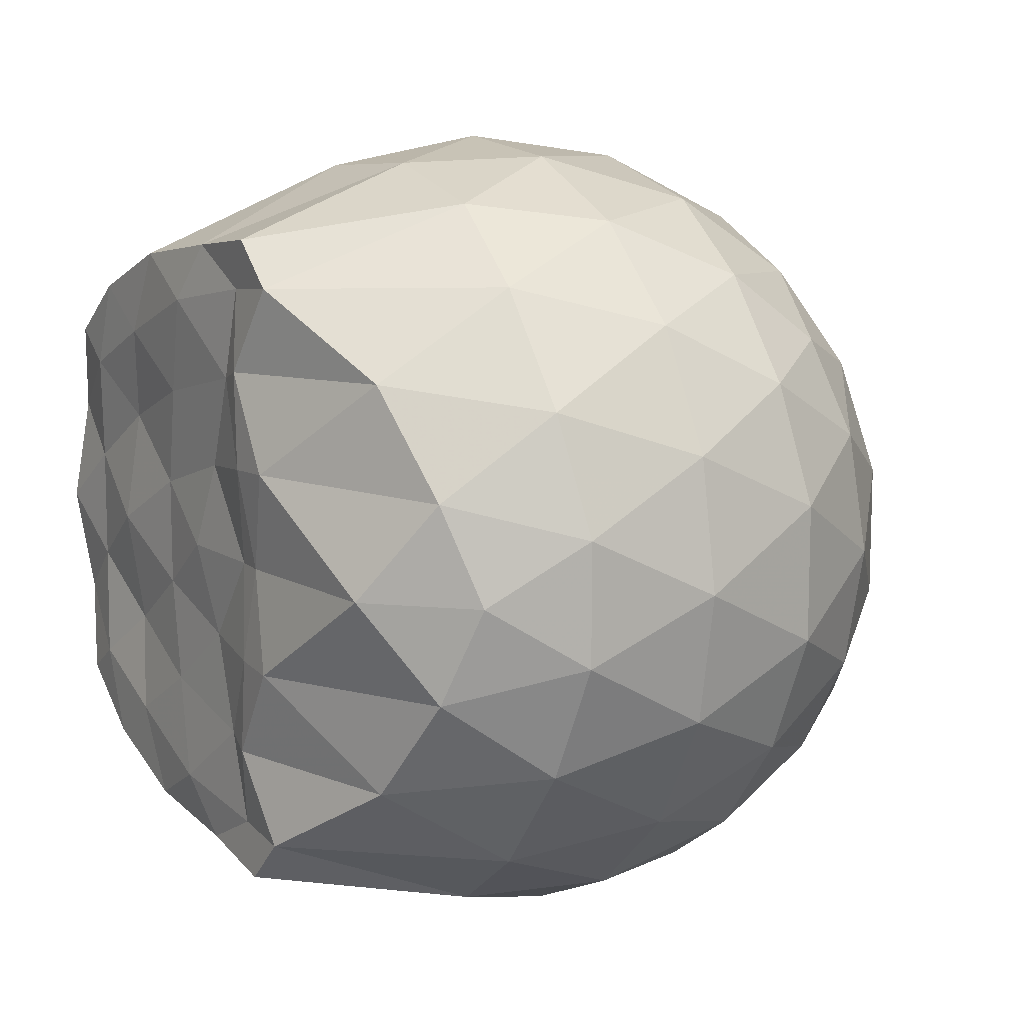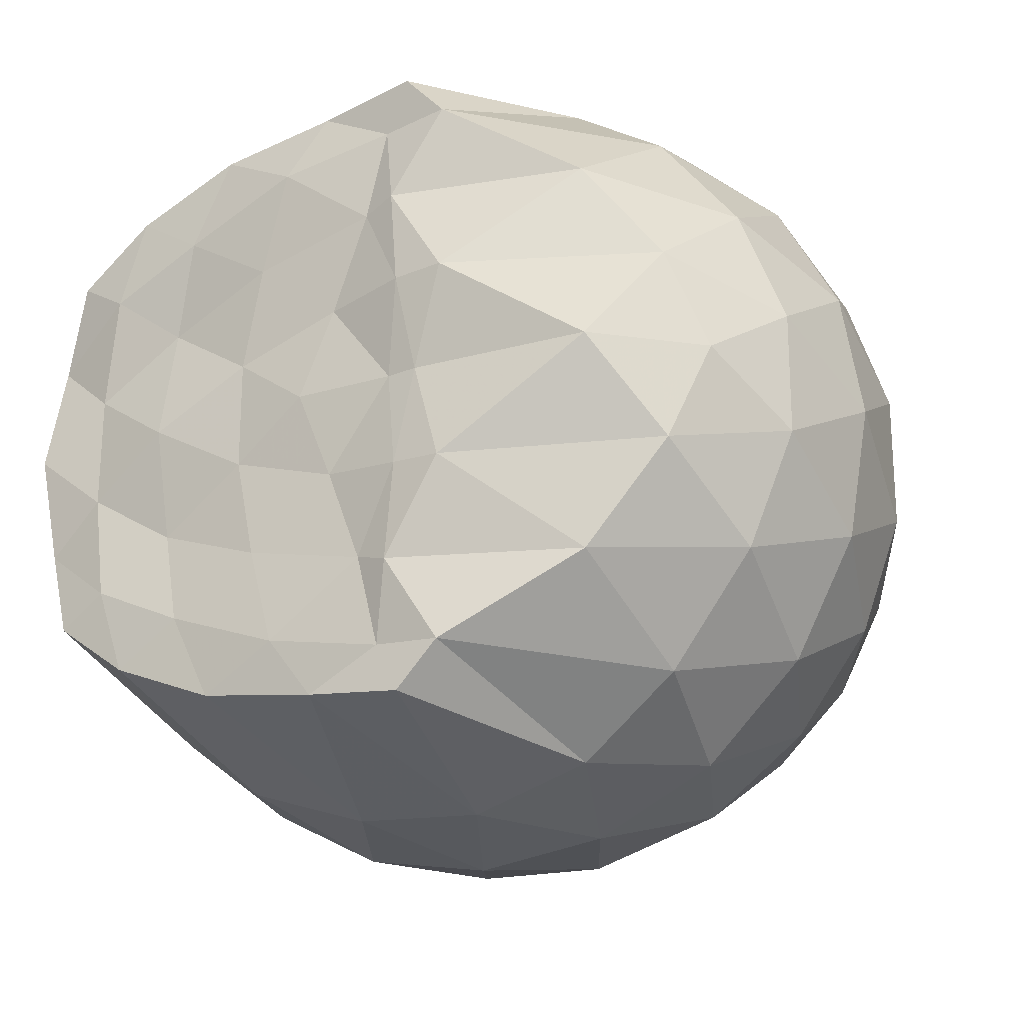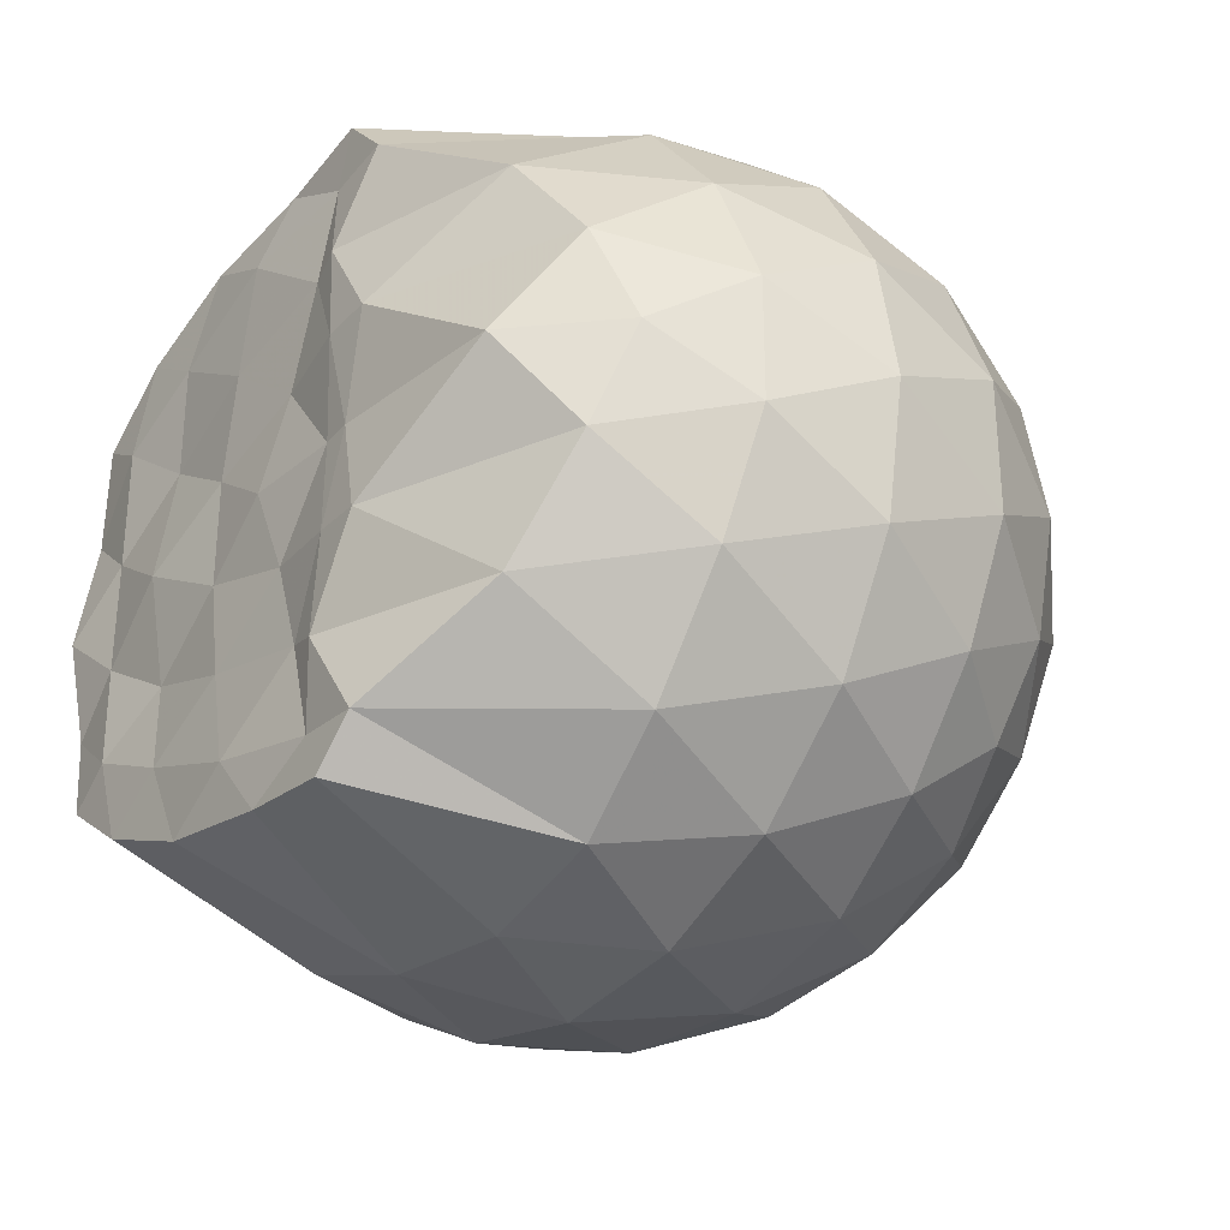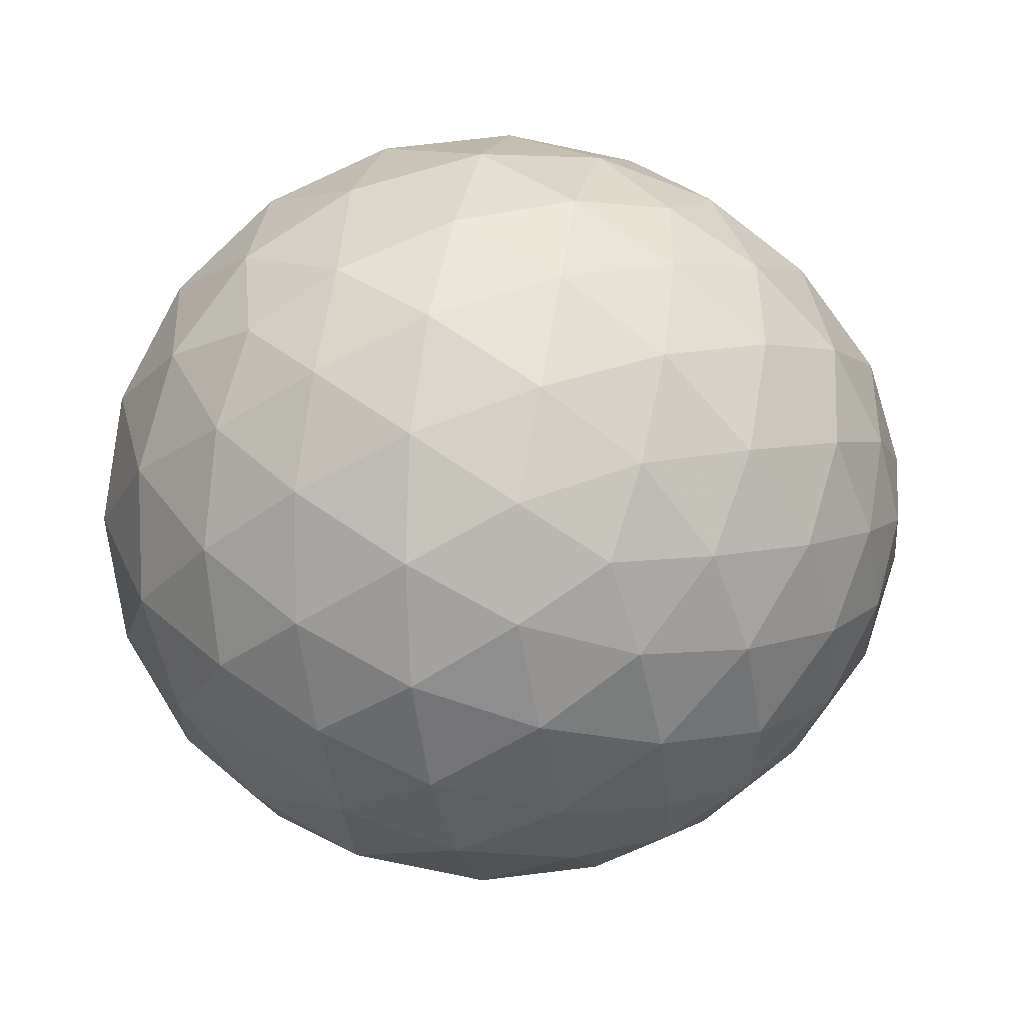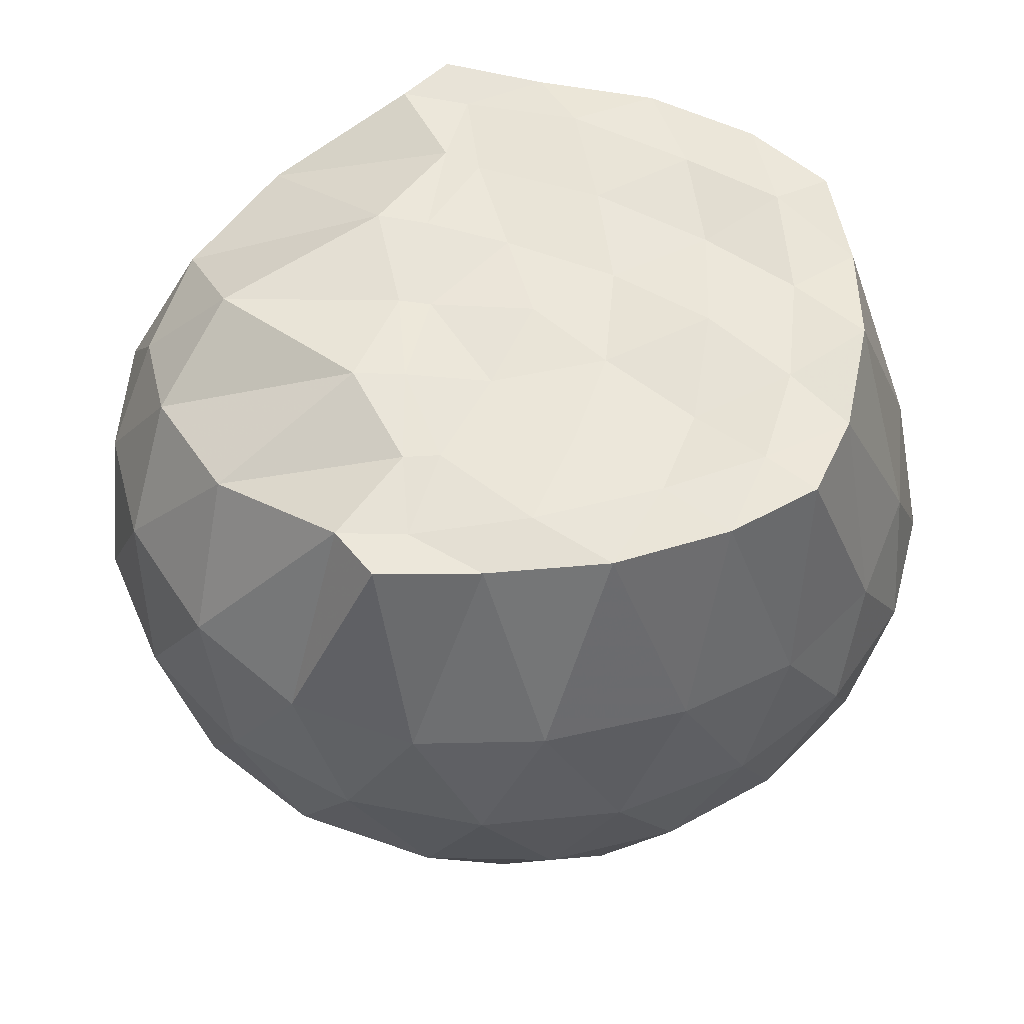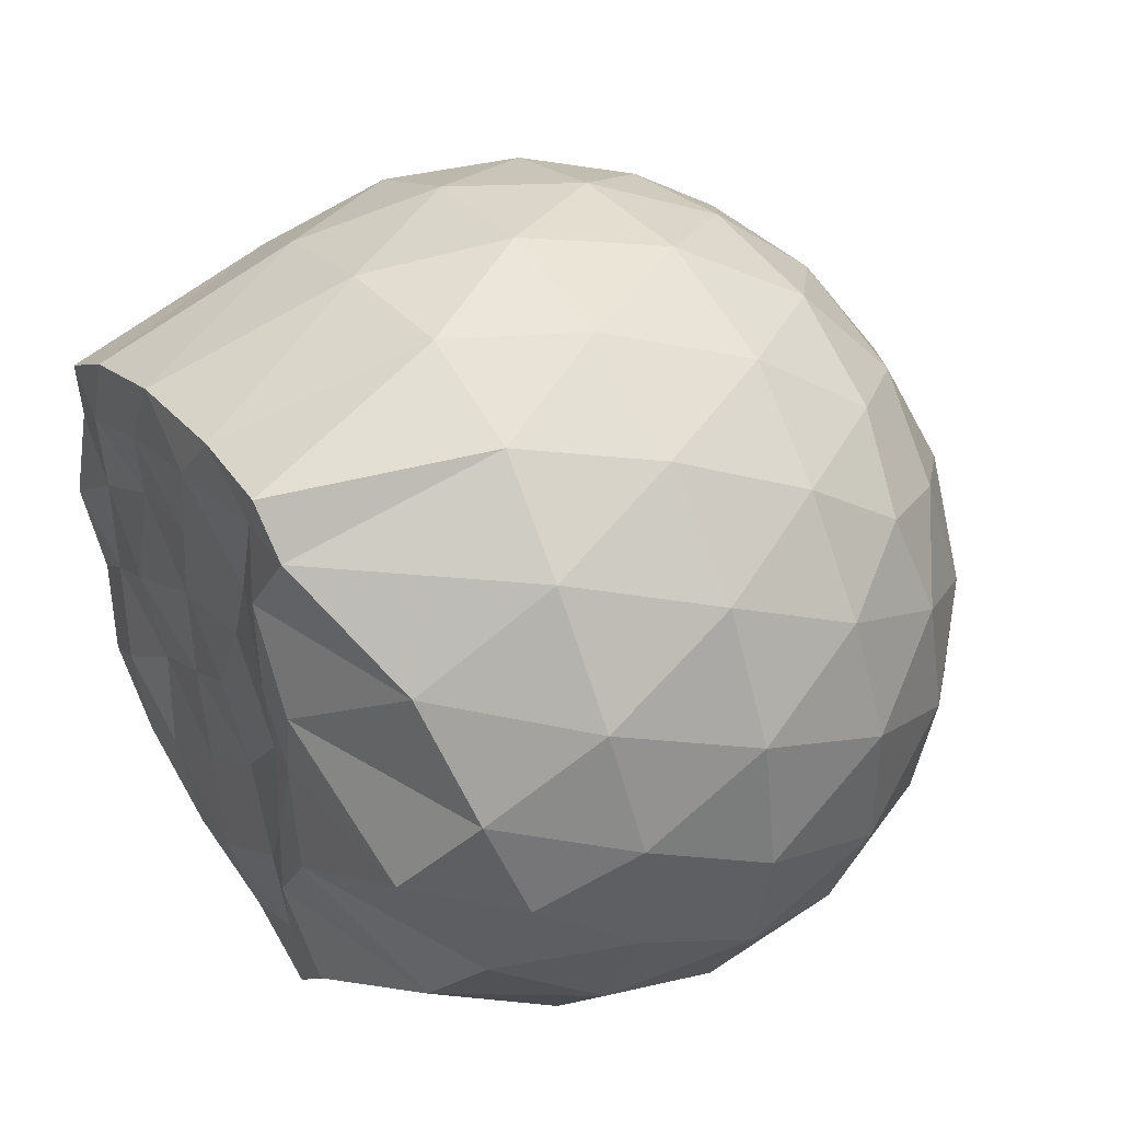
<metadata>
{"format":"obj","ext":"obj","renderer":"f3d","projection":"perspective","resolution":1024,"background":"white","views":[{"elev":11.4,"azim":58.9,"up":"+Y"},{"elev":-22.1,"azim":31.5,"up":"+Y"},{"elev":-30.7,"azim":53.1,"up":"+Y"},{"elev":7.7,"azim":167.0,"up":"+Y"},{"elev":56.3,"azim":-174.7,"up":"+Z"},{"elev":42.8,"azim":58.9,"up":"+Y"}]}
</metadata>
<code>
v -1.575 -0.01548 0.981
v -1.55 -0.01613 -0.7167
v -0.6584 -0.01586 0.7304
v -0.734 0.2043 0.7963
v -0.9095 0.4409 0.8488
v -1.204 0.6251 0.971
v -1.298 0.7263 0.9784
v -1.531 0.6968 0.9693
v -1.804 0.6546 0.983
v -2.05 0.5544 0.9902
v -2.23 0.4264 0.9867
v -2.298 0.2239 0.9582
v -2.326 -0.01601 0.9889
v -2.299 -0.2557 0.9581
v -2.229 -0.458 0.9858
v -2.05 -0.5865 0.9901
v -1.803 -0.687 0.9832
v -1.531 -0.7271 0.9694
v -1.298 -0.7585 0.9782
v -1.204 -0.6572 0.9704
v -0.9096 -0.4732 0.8491
v -0.7335 -0.2366 0.7963
v -0.5725 0.1243 0.5167
v -0.6708 0.3886 0.5446
v -0.8655 0.6366 0.5454
v -1.102 0.8006 0.5194
v -1.386 0.8767 0.5188
v -1.681 0.8568 0.5444
v -1.989 0.7487 0.5389
v -2.222 0.585 0.5015
v -2.393 0.3667 0.4952
v -2.467 0.123 0.5197
v -2.467 -0.1557 0.5198
v -2.393 -0.3988 0.4947
v -2.221 -0.6171 0.5014
v -1.989 -0.7807 0.5388
v -1.681 -0.889 0.5439
v -1.386 -0.909 0.5182
v -1.102 -0.8328 0.5203
v -0.8654 -0.6689 0.5459
v -0.6706 -0.4207 0.5454
v -0.5724 -0.1566 0.5171
v -0.5649 0.2817 0.2384
v -0.7113 0.5506 0.2389
v -0.9392 0.7617 0.2395
v -1.226 0.8912 0.2399
v -1.543 0.9254 0.2397
v -1.859 0.8623 0.2387
v -2.138 0.7131 0.2346
v -2.355 0.5016 0.231
v -2.493 0.251 0.2314
v -2.538 -0.01644 0.2325
v -2.492 -0.2831 0.2308
v -2.355 -0.5336 0.2314
v -2.138 -0.7452 0.2344
v -1.859 -0.8945 0.2386
v -1.543 -0.9575 0.2395
v -1.226 -0.9234 0.2398
v -0.9392 -0.794 0.2394
v -0.7113 -0.5828 0.239
v -0.5649 -0.314 0.2381
v -0.5147 -0.01616 0.2375
v -0.6649 0.4067 -0.04077
v -0.842 0.6344 -0.03921
v -1.088 0.7905 -0.06496
v -1.404 0.8758 -0.06221
v -1.703 0.8679 -0.03285
v -1.987 0.7673 -0.02982
v -2.218 0.5923 -0.05311
v -2.405 0.3525 -0.05287
v -2.493 0.1082 -0.02178
v -2.492 -0.1405 -0.0217
v -2.406 -0.3844 -0.05281
v -2.218 -0.6246 -0.05316
v -1.987 -0.7996 -0.02982
v -1.703 -0.9001 -0.03287
v -1.404 -0.908 -0.06222
v -1.088 -0.8227 -0.06505
v -0.842 -0.6666 -0.03914
v -0.6649 -0.4389 -0.04082
v -0.5786 -0.171 -0.06869
v -0.5786 0.1387 -0.06871
v -0.8197 0.4749 -0.247
v -1.016 0.614 -0.3008
v -1.285 0.7236 -0.3201
v -1.576 0.7666 -0.2916
v -1.822 0.7489 -0.2321
v -2.024 0.613 -0.2798
v -2.219 0.4117 -0.2955
v -2.352 0.1849 -0.2661
v -2.421 -0.01615 -0.2133
v -2.353 -0.2169 -0.2661
v -2.219 -0.4439 -0.2955
v -2.024 -0.6451 -0.2798
v -1.822 -0.7812 -0.2321
v -1.576 -0.7989 -0.2916
v -1.285 -0.7558 -0.3201
v -1.016 -0.6461 -0.3008
v -0.8197 -0.5071 -0.247
v -0.7366 -0.2896 -0.3032
v -0.7022 -0.01612 -0.3267
v -0.7366 0.2574 -0.3032
v -0.8582 -0.0161 0.9335
v -1.192 0.214 0.9953
v -1.328 0.4271 0.9896
v -1.36 0.6104 0.9649
v -1.624 0.562 0.994
v -1.899 0.4575 0.9903
v -2.115 0.3571 0.995
v -2.164 0.1119 0.971
v -2.165 -0.1445 0.9719
v -2.116 -0.3899 0.9944
v -1.898 -0.4906 0.9902
v -1.624 -0.5941 0.994
v -1.36 -0.6428 0.9653
v -1.328 -0.4592 0.9898
v -1.192 -0.2464 0.9953
v -1.267 -0.01668 0.9738
v -1.308 0.2075 0.9956
v -1.408 0.4028 0.9726
v -1.696 0.3363 0.9789
v -1.956 0.24 0.9598
v -1.973 -0.01586 0.9923
v -1.956 -0.2724 0.9599
v -1.696 -0.369 0.9787
v -1.408 -0.4353 0.973
v -1.308 -0.2388 0.9891
v -1.34 -0.01652 0.9683
v -1.498 0.1857 0.9648
v -1.75 0.1076 0.9698
v -1.75 -0.1389 0.9701
v -1.498 -0.2178 0.9645
v -0.9411 0.3918 -0.4344
v -1.19 0.5178 -0.4919
v -1.496 0.602 -0.4848
v -1.778 0.6227 -0.4161
v -1.986 0.44 -0.4671
v -2.168 0.2072 -0.4578
v -2.279 -0.01614 -0.3924
v -2.168 -0.2392 -0.4578
v -1.986 -0.4723 -0.4671
v -1.778 -0.6549 -0.4161
v -1.496 -0.6342 -0.4848
v -1.19 -0.5501 -0.4919
v -0.9411 -0.424 -0.4344
v -0.8862 -0.1643 -0.4961
v -0.8862 0.132 -0.4961
v -1.126 0.266 -0.5996
v -1.412 0.3663 -0.6315
v -1.71 0.4287 -0.5825
v -1.904 0.2122 -0.6109
v -2.065 -0.01613 -0.564
v -1.904 -0.2444 -0.6109
v -1.71 -0.4608 -0.5825
v -1.412 -0.3984 -0.6315
v -1.126 -0.2983 -0.5996
v -1.108 -0.01613 -0.6389
v -1.347 0.1183 -0.6959
v -1.628 0.1982 -0.6857
v -1.8 -0.01613 -0.677
v -1.628 -0.2305 -0.6857
v -1.347 -0.1506 -0.6959
f 3 23 4
f 4 23 24
f 4 24 5
f 5 24 25
f 5 25 6
f 6 25 26
f 6 26 7
f 7 26 27
f 7 27 8
f 8 27 28
f 8 28 9
f 9 28 29
f 9 29 10
f 10 29 30
f 10 30 11
f 11 30 31
f 11 31 12
f 12 31 32
f 12 32 13
f 13 32 33
f 13 33 14
f 14 33 34
f 14 34 15
f 15 34 35
f 15 35 16
f 16 35 36
f 16 36 17
f 17 36 37
f 17 37 18
f 18 37 38
f 18 38 19
f 19 38 39
f 19 39 20
f 20 39 40
f 20 40 21
f 21 40 41
f 21 41 22
f 22 41 42
f 22 42 3
f 3 42 23
f 23 43 24
f 24 43 44
f 24 44 25
f 25 44 45
f 25 45 26
f 26 45 46
f 26 46 27
f 27 46 47
f 27 47 28
f 28 47 48
f 28 48 29
f 29 48 49
f 29 49 30
f 30 49 50
f 30 50 31
f 31 50 51
f 31 51 32
f 32 51 52
f 32 52 33
f 33 52 53
f 33 53 34
f 34 53 54
f 34 54 35
f 35 54 55
f 35 55 36
f 36 55 56
f 36 56 37
f 37 56 57
f 37 57 38
f 38 57 58
f 38 58 39
f 39 58 59
f 39 59 40
f 40 59 60
f 40 60 41
f 41 60 61
f 41 61 42
f 42 61 62
f 42 62 23
f 23 62 43
f 43 63 44
f 44 63 64
f 44 64 45
f 45 64 65
f 45 65 46
f 46 65 66
f 46 66 47
f 47 66 67
f 47 67 48
f 48 67 68
f 48 68 49
f 49 68 69
f 49 69 50
f 50 69 70
f 50 70 51
f 51 70 71
f 51 71 52
f 52 71 72
f 52 72 53
f 53 72 73
f 53 73 54
f 54 73 74
f 54 74 55
f 55 74 75
f 55 75 56
f 56 75 76
f 56 76 57
f 57 76 77
f 57 77 58
f 58 77 78
f 58 78 59
f 59 78 79
f 59 79 60
f 60 79 80
f 60 80 61
f 61 80 81
f 61 81 62
f 62 81 82
f 62 82 43
f 43 82 63
f 63 83 64
f 64 83 84
f 64 84 65
f 65 84 85
f 65 85 66
f 66 85 86
f 66 86 67
f 67 86 87
f 67 87 68
f 68 87 88
f 68 88 69
f 69 88 89
f 69 89 70
f 70 89 90
f 70 90 71
f 71 90 91
f 71 91 72
f 72 91 92
f 72 92 73
f 73 92 93
f 73 93 74
f 74 93 94
f 74 94 75
f 75 94 95
f 75 95 76
f 76 95 96
f 76 96 77
f 77 96 97
f 77 97 78
f 78 97 98
f 78 98 79
f 79 98 99
f 79 99 80
f 80 99 100
f 80 100 81
f 81 100 101
f 81 101 82
f 82 101 102
f 82 102 63
f 63 102 83
f 103 104 118
f 104 119 118
f 104 105 119
f 105 120 119
f 105 106 120
f 106 107 120
f 107 121 120
f 107 108 121
f 108 122 121
f 108 109 122
f 109 110 122
f 110 123 122
f 110 111 123
f 111 124 123
f 111 112 124
f 112 113 124
f 113 125 124
f 113 114 125
f 114 126 125
f 114 115 126
f 115 116 126
f 116 127 126
f 116 117 127
f 117 118 127
f 117 103 118
f 118 119 128
f 119 129 128
f 119 120 129
f 120 121 129
f 121 130 129
f 121 122 130
f 122 123 130
f 123 131 130
f 123 124 131
f 124 125 131
f 125 132 131
f 125 126 132
f 126 127 132
f 127 128 132
f 127 118 128
f 133 148 134
f 134 148 149
f 134 149 135
f 135 149 150
f 135 150 136
f 136 150 137
f 137 150 151
f 137 151 138
f 138 151 152
f 138 152 139
f 139 152 140
f 140 152 153
f 140 153 141
f 141 153 154
f 141 154 142
f 142 154 143
f 143 154 155
f 143 155 144
f 144 155 156
f 144 156 145
f 145 156 146
f 146 156 157
f 146 157 147
f 147 157 148
f 147 148 133
f 148 158 149
f 149 158 159
f 149 159 150
f 150 159 151
f 151 159 160
f 151 160 152
f 152 160 153
f 153 160 161
f 153 161 154
f 154 161 155
f 155 161 162
f 155 162 156
f 156 162 157
f 157 162 158
f 157 158 148
f 3 4 103
f 103 4 104
f 4 5 104
f 104 5 105
f 5 6 105
f 105 6 106
f 6 7 106
f 7 8 106
f 106 8 107
f 8 9 107
f 107 9 108
f 9 10 108
f 108 10 109
f 10 11 109
f 11 12 109
f 109 12 110
f 12 13 110
f 110 13 111
f 13 14 111
f 111 14 112
f 14 15 112
f 15 16 112
f 112 16 113
f 16 17 113
f 113 17 114
f 17 18 114
f 114 18 115
f 18 19 115
f 19 20 115
f 115 20 116
f 20 21 116
f 116 21 117
f 21 22 117
f 117 22 103
f 22 3 103
f 83 133 84
f 84 133 134
f 84 134 85
f 85 134 135
f 85 135 86
f 86 135 136
f 86 136 87
f 87 136 88
f 88 136 137
f 88 137 89
f 89 137 138
f 89 138 90
f 90 138 139
f 90 139 91
f 91 139 92
f 92 139 140
f 92 140 93
f 93 140 141
f 93 141 94
f 94 141 142
f 94 142 95
f 95 142 96
f 96 142 143
f 96 143 97
f 97 143 144
f 97 144 98
f 98 144 145
f 98 145 99
f 99 145 100
f 100 145 146
f 100 146 101
f 101 146 147
f 101 147 102
f 102 147 133
f 102 133 83
f 128 129 1
f 129 130 1
f 130 131 1
f 131 132 1
f 132 128 1
f 159 158 2
f 160 159 2
f 161 160 2
f 162 161 2
f 158 162 2

</code>
